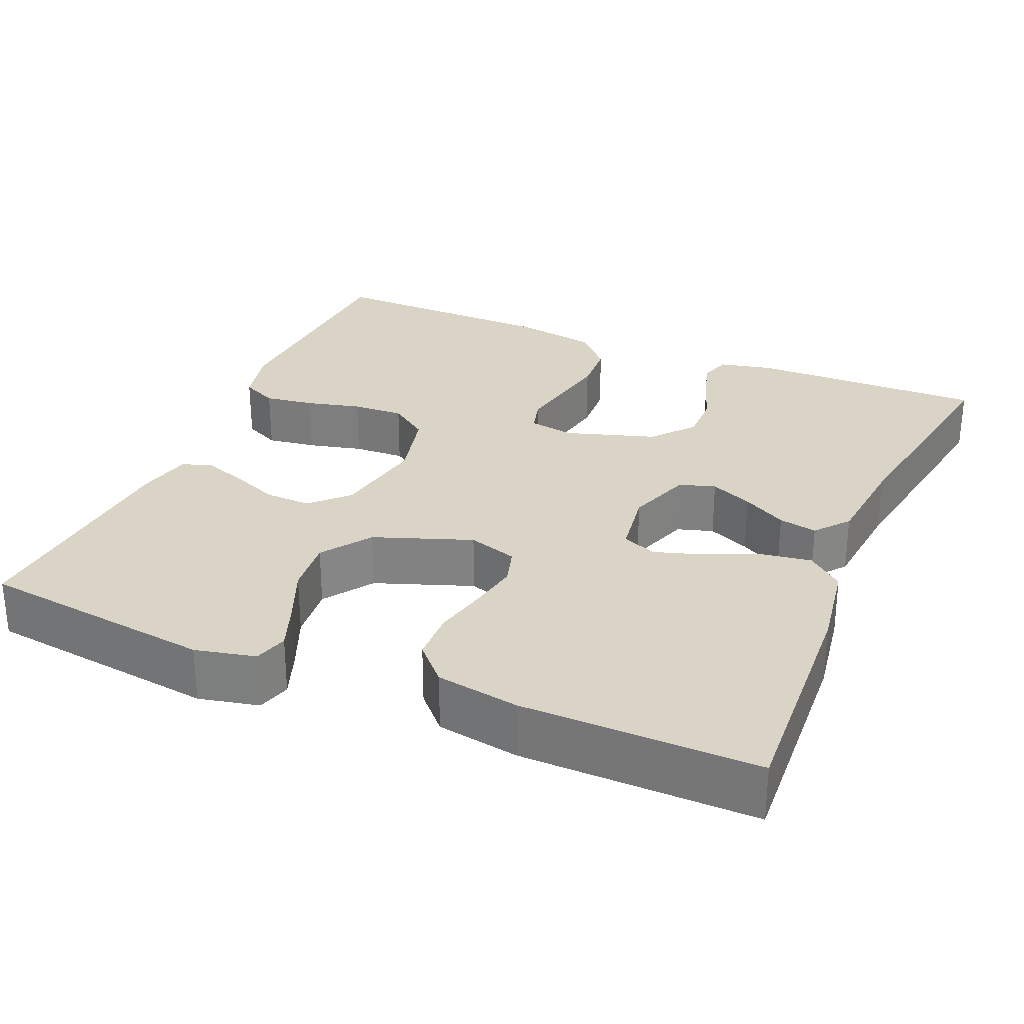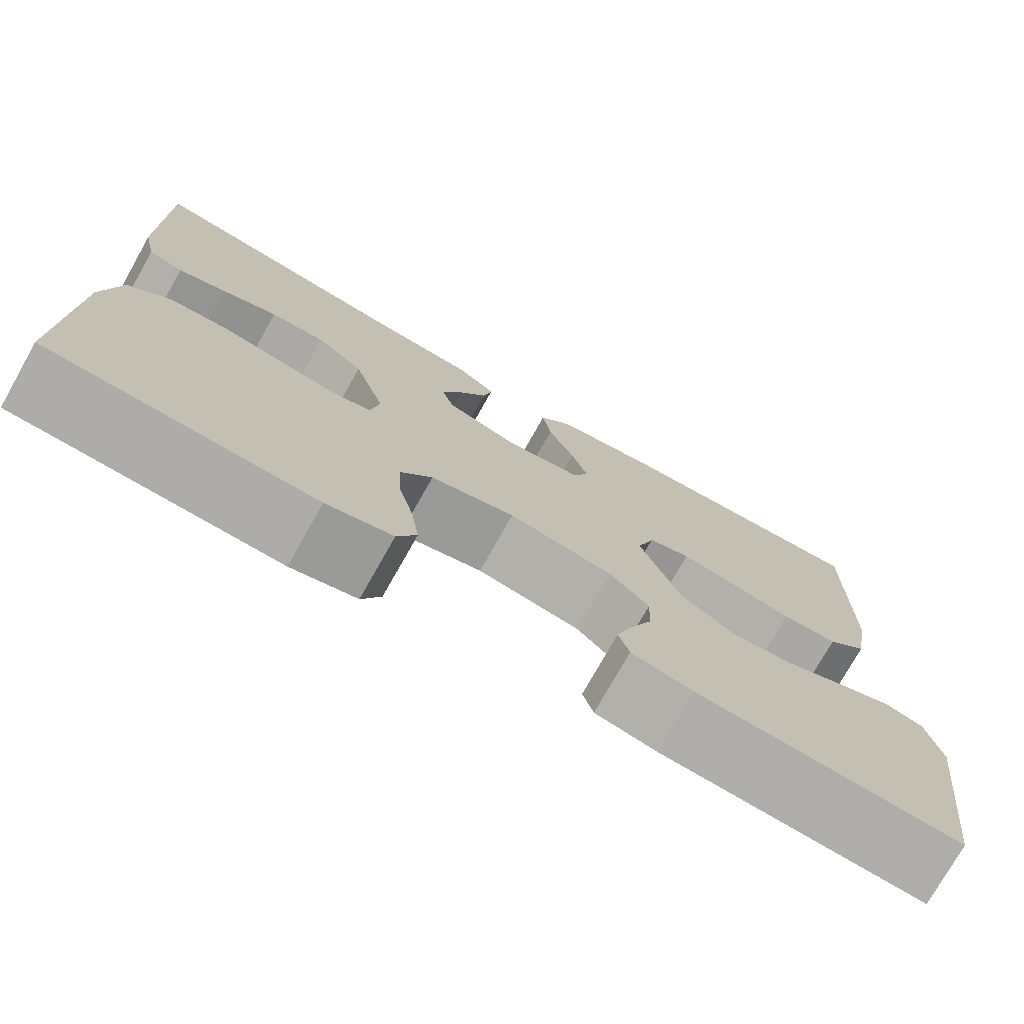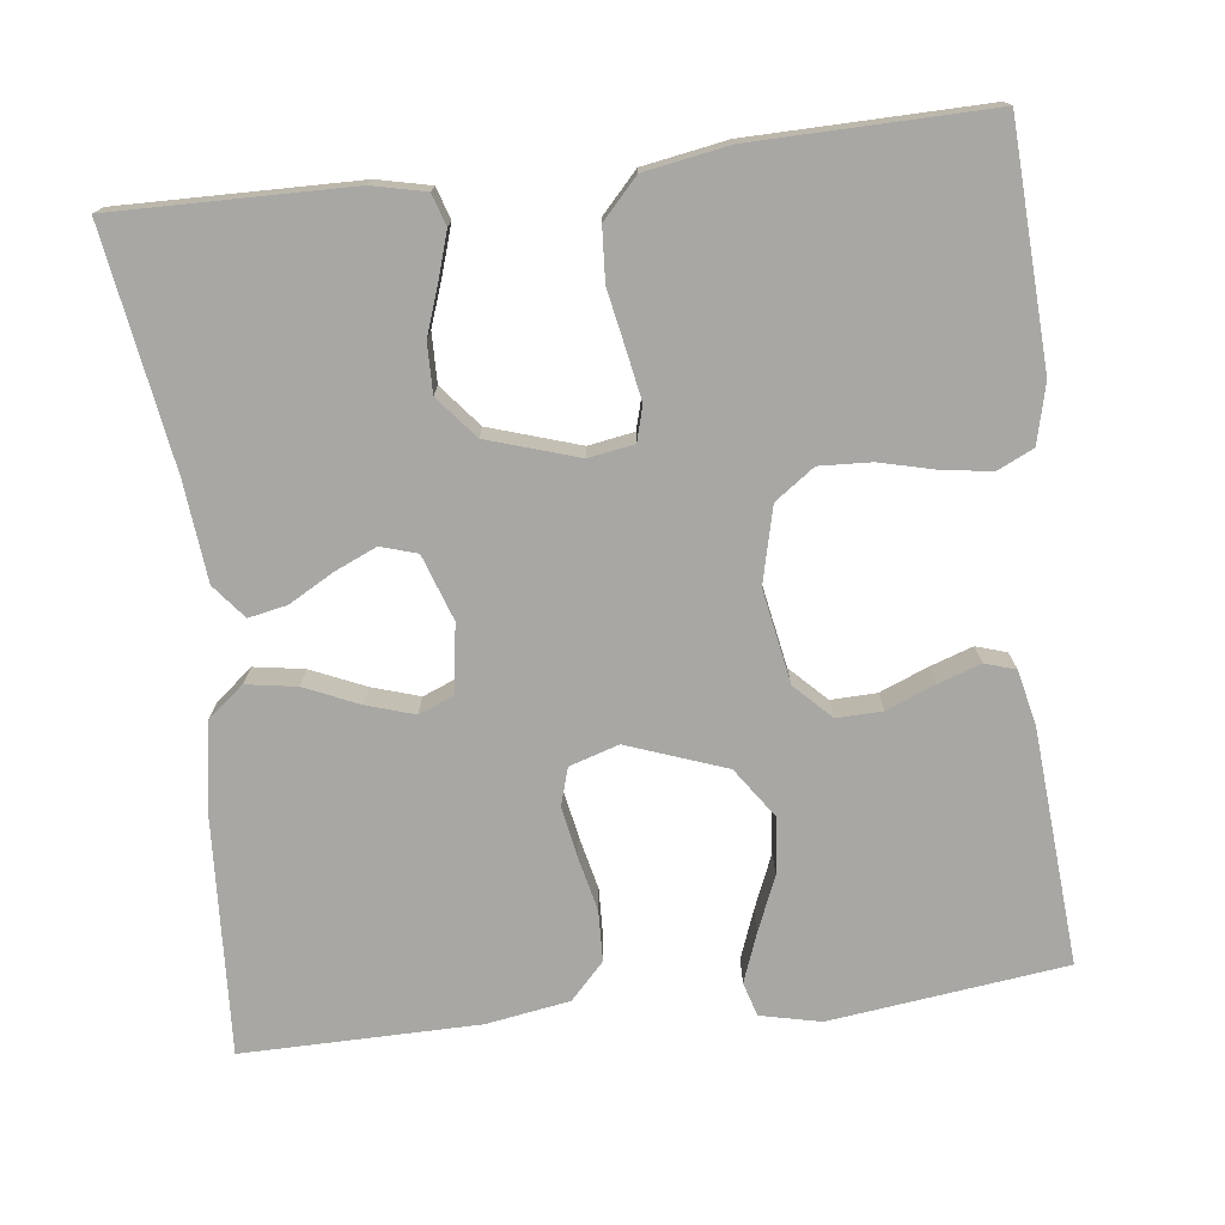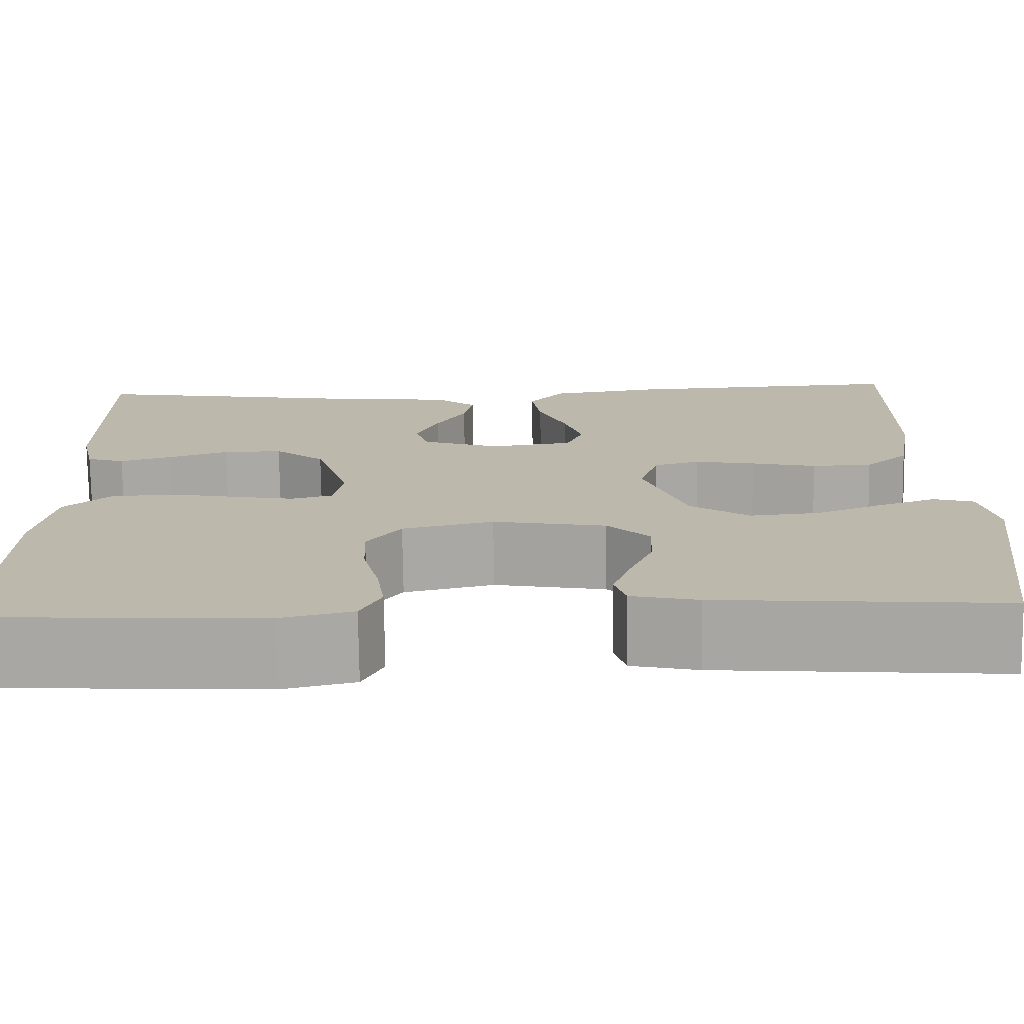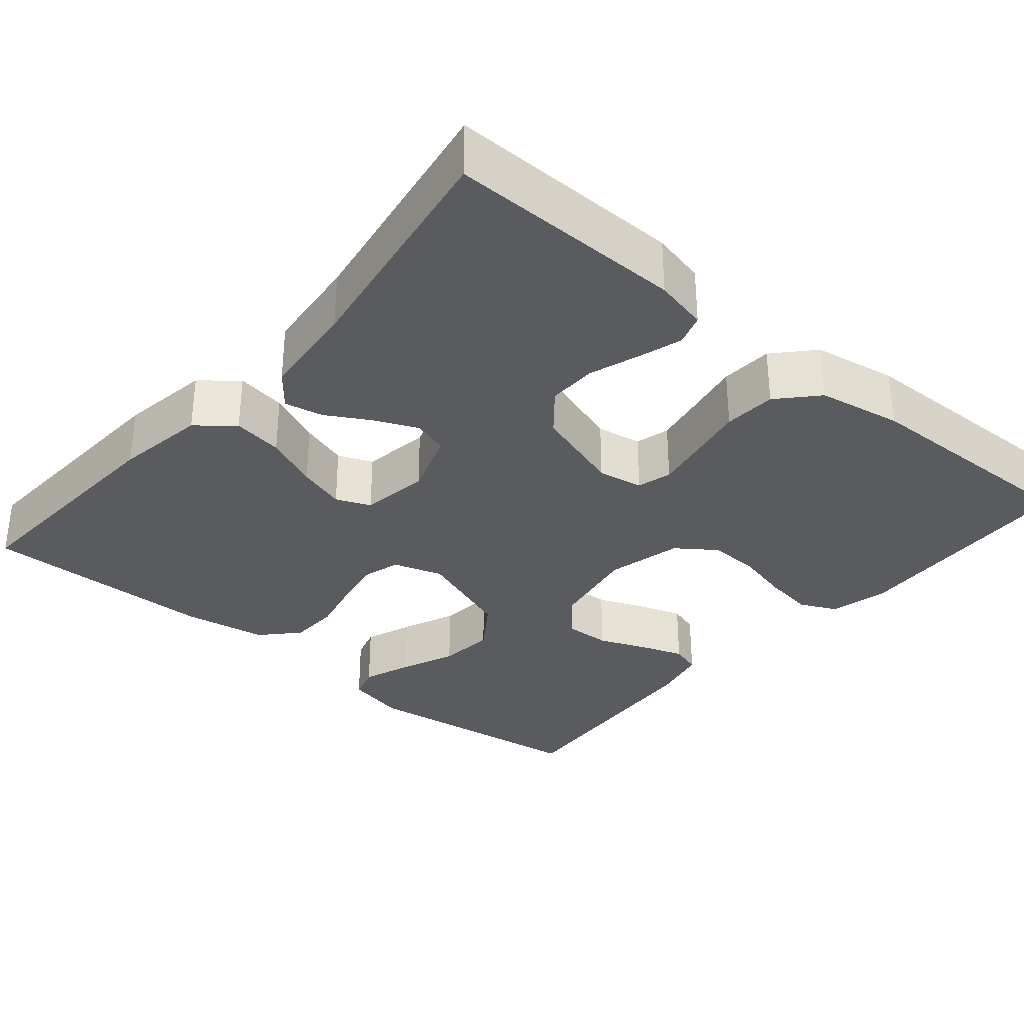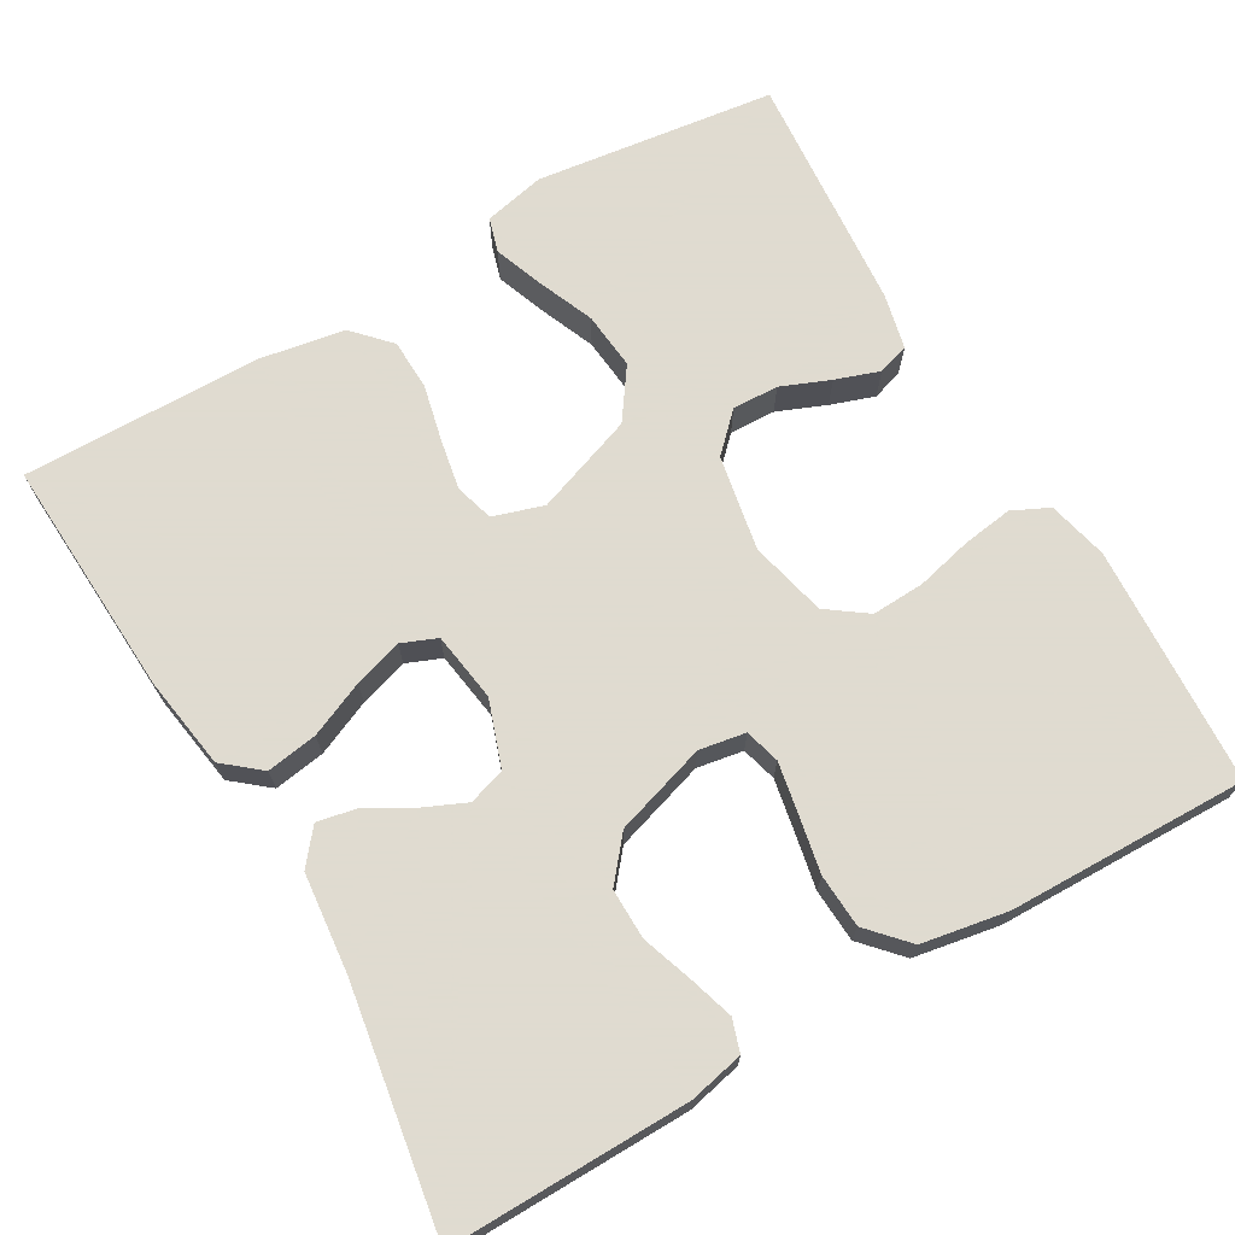
<metadata>
{"format":"obj","ext":"obj","renderer":"f3d","projection":"perspective","resolution":1024,"background":"white","views":[{"elev":28.9,"azim":-67.0,"up":"+Y"},{"elev":-75.7,"azim":150.6,"up":"+Z"},{"elev":-74.6,"azim":96.6,"up":"+Y"},{"elev":-75.2,"azim":-179.2,"up":"+Z"},{"elev":-32.5,"azim":49.7,"up":"+Y"},{"elev":70.2,"azim":59.9,"up":"+Y"}]}
</metadata>
<code>
v 0.5 0.07 0.5
v 0.496 0.07 0.2
v 0.481 0.07 0.132
v 0.441 0.07 0.119
v 0.386 0.07 0.136
v 0.322 0.07 0.158
v 0.259 0.07 0.159
v 0.206 0.07 0.115
v 0.17 0.07 0
v 0.18 0.07 -0.058
v 0.224 0.07 -0.07
v 0.288 0.07 -0.058
v 0.359 0.07 -0.044
v 0.426 0.07 -0.048
v 0.475 0.07 -0.093
v 0.494 0.07 -0.2
v 0.5 0.07 -0.5
v 0.2 0.07 -0.516
v 0.125 0.07 -0.498
v 0.103 0.07 -0.452
v 0.112 0.07 -0.389
v 0.129 0.07 -0.319
v 0.132 0.07 -0.253
v 0.096 0.07 -0.203
v 0 0.07 -0.18
v -0.119 0.07 -0.202
v -0.164 0.07 -0.247
v -0.162 0.07 -0.305
v -0.137 0.07 -0.366
v -0.118 0.07 -0.421
v -0.13 0.07 -0.46
v -0.2 0.07 -0.476
v -0.5 0.07 -0.5
v -0.539 0.07 -0.2
v -0.522 0.07 -0.123
v -0.479 0.07 -0.11
v -0.417 0.07 -0.133
v -0.347 0.07 -0.162
v -0.275 0.07 -0.169
v -0.212 0.07 -0.125
v -0.167 0.07 0
v -0.187 0.07 0.063
v -0.235 0.07 0.077
v -0.299 0.07 0.065
v -0.368 0.07 0.049
v -0.432 0.07 0.051
v -0.478 0.07 0.094
v -0.496 0.07 0.2
v -0.5 0.07 0.5
v -0.2 0.07 0.484
v -0.084 0.07 0.466
v -0.046 0.07 0.42
v -0.056 0.07 0.356
v -0.086 0.07 0.287
v -0.105 0.07 0.226
v -0.087 0.07 0.182
v 0 0.07 0.169
v 0.083 0.07 0.198
v 0.097 0.07 0.244
v 0.073 0.07 0.298
v 0.041 0.07 0.354
v 0.031 0.07 0.403
v 0.074 0.07 0.438
v 0.2 0.07 0.451
v 0.5 0 0.5
v 0.496 0 0.2
v 0.481 0 0.132
v 0.441 0 0.119
v 0.386 0 0.136
v 0.322 0 0.158
v 0.259 0 0.159
v 0.206 0 0.115
v 0.17 0 0
v 0.18 0 -0.058
v 0.224 0 -0.07
v 0.288 0 -0.058
v 0.359 0 -0.044
v 0.426 0 -0.048
v 0.475 0 -0.093
v 0.494 0 -0.2
v 0.5 0 -0.5
v 0.2 0 -0.516
v 0.125 0 -0.498
v 0.103 0 -0.452
v 0.112 0 -0.389
v 0.129 0 -0.319
v 0.132 0 -0.253
v 0.096 0 -0.203
v 0 0 -0.18
v -0.119 0 -0.202
v -0.164 0 -0.247
v -0.162 0 -0.305
v -0.137 0 -0.366
v -0.118 0 -0.421
v -0.13 0 -0.46
v -0.2 0 -0.476
v -0.5 0 -0.5
v -0.539 0 -0.2
v -0.522 0 -0.123
v -0.479 0 -0.11
v -0.417 0 -0.133
v -0.347 0 -0.162
v -0.275 0 -0.169
v -0.212 0 -0.125
v -0.167 0 0
v -0.187 0 0.063
v -0.235 0 0.077
v -0.299 0 0.065
v -0.368 0 0.049
v -0.432 0 0.051
v -0.478 0 0.094
v -0.496 0 0.2
v -0.5 0 0.5
v -0.2 0 0.484
v -0.084 0 0.466
v -0.046 0 0.42
v -0.056 0 0.356
v -0.086 0 0.287
v -0.105 0 0.226
v -0.087 0 0.182
v 0 0 0.169
v 0.083 0 0.198
v 0.097 0 0.244
v 0.073 0 0.298
v 0.041 0 0.354
v 0.031 0 0.403
v 0.074 0 0.438
v 0.2 0 0.451
f 61 62 63 64
f 60 61 64 1
f 59 60 1 2
f 58 59 2 3
f 51 52 53 54
f 51 54 55
f 50 51 55
f 49 50 55
f 48 49 55 56
f 44 45 46 47
f 43 44 47 48
f 42 43 48 56
f 35 36 37 38
f 33 34 35 38
f 33 38 39
f 32 33 39 40
f 28 29 30 31
f 28 31 32 40
f 19 20 21 22
f 19 22 23
f 18 19 23
f 17 18 23
f 16 17 23 24
f 12 13 14 15
f 11 12 15 16
f 10 11 16 24
f 3 4 5 6
f 58 3 6
f 57 58 6 7
f 41 42 56 57
f 27 28 40
f 26 27 40 41
f 25 26 41 57
f 9 10 24 25
f 8 9 25 57
f 7 8 57
f 128 127 126 125
f 65 128 125 124
f 66 65 124 123
f 67 66 123 122
f 118 117 116 115
f 119 118 115
f 119 115 114
f 119 114 113
f 120 119 113 112
f 111 110 109 108
f 112 111 108 107
f 120 112 107 106
f 102 101 100 99
f 102 99 98 97
f 103 102 97
f 104 103 97 96
f 95 94 93 92
f 104 96 95 92
f 86 85 84 83
f 87 86 83
f 87 83 82
f 87 82 81
f 88 87 81 80
f 79 78 77 76
f 80 79 76 75
f 88 80 75 74
f 70 69 68 67
f 70 67 122
f 71 70 122 121
f 121 120 106 105
f 104 92 91
f 105 104 91 90
f 121 105 90 89
f 89 88 74 73
f 121 89 73 72
f 121 72 71
f 1 65 66 2
f 2 66 67 3
f 3 67 68 4
f 4 68 69 5
f 5 69 70 6
f 6 70 71 7
f 7 71 72 8
f 8 72 73 9
f 9 73 74 10
f 10 74 75 11
f 11 75 76 12
f 12 76 77 13
f 13 77 78 14
f 14 78 79 15
f 15 79 80 16
f 16 80 81 17
f 17 81 82 18
f 18 82 83 19
f 19 83 84 20
f 20 84 85 21
f 21 85 86 22
f 22 86 87 23
f 23 87 88 24
f 24 88 89 25
f 25 89 90 26
f 26 90 91 27
f 27 91 92 28
f 28 92 93 29
f 29 93 94 30
f 30 94 95 31
f 31 95 96 32
f 32 96 97 33
f 33 97 98 34
f 34 98 99 35
f 35 99 100 36
f 36 100 101 37
f 37 101 102 38
f 38 102 103 39
f 39 103 104 40
f 40 104 105 41
f 41 105 106 42
f 42 106 107 43
f 43 107 108 44
f 44 108 109 45
f 45 109 110 46
f 46 110 111 47
f 47 111 112 48
f 48 112 113 49
f 49 113 114 50
f 50 114 115 51
f 51 115 116 52
f 52 116 117 53
f 53 117 118 54
f 54 118 119 55
f 55 119 120 56
f 56 120 121 57
f 57 121 122 58
f 58 122 123 59
f 59 123 124 60
f 60 124 125 61
f 61 125 126 62
f 62 126 127 63
f 63 127 128 64
f 64 128 65 1

</code>
